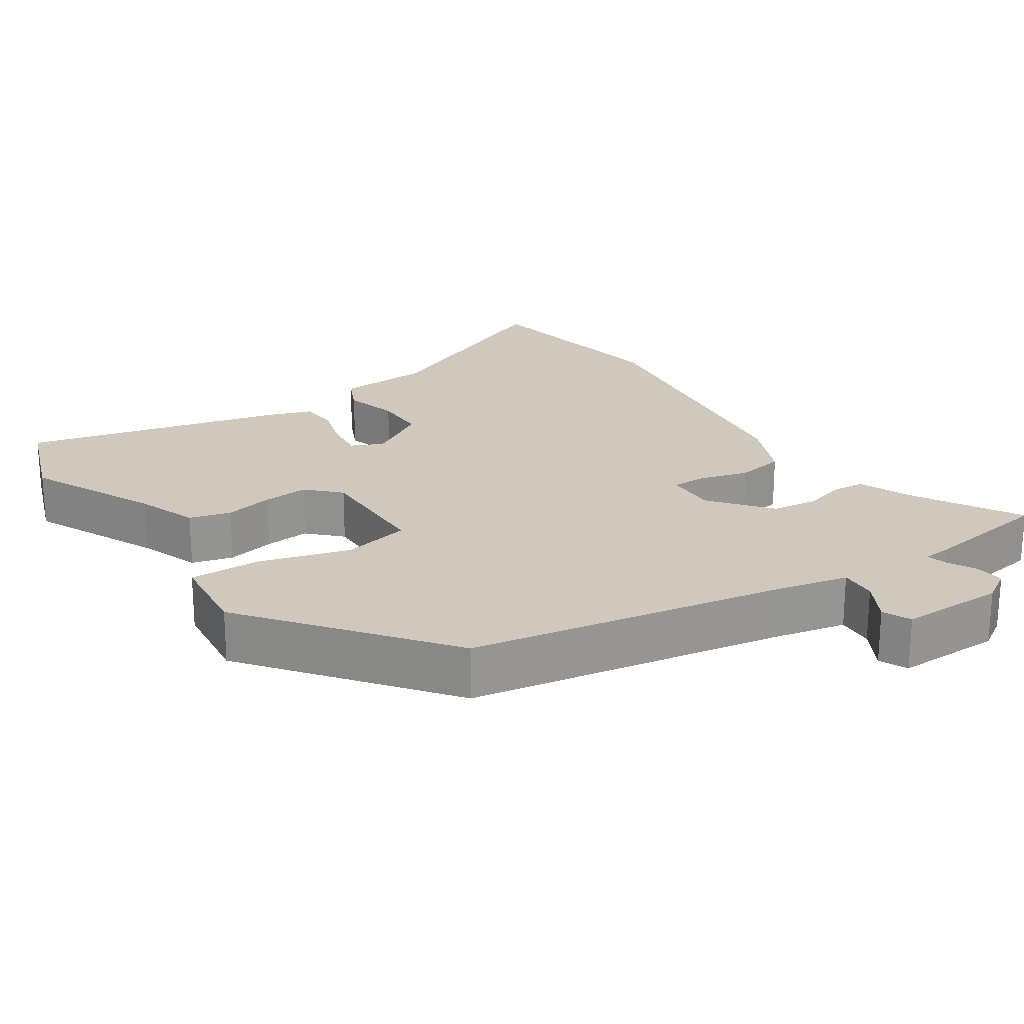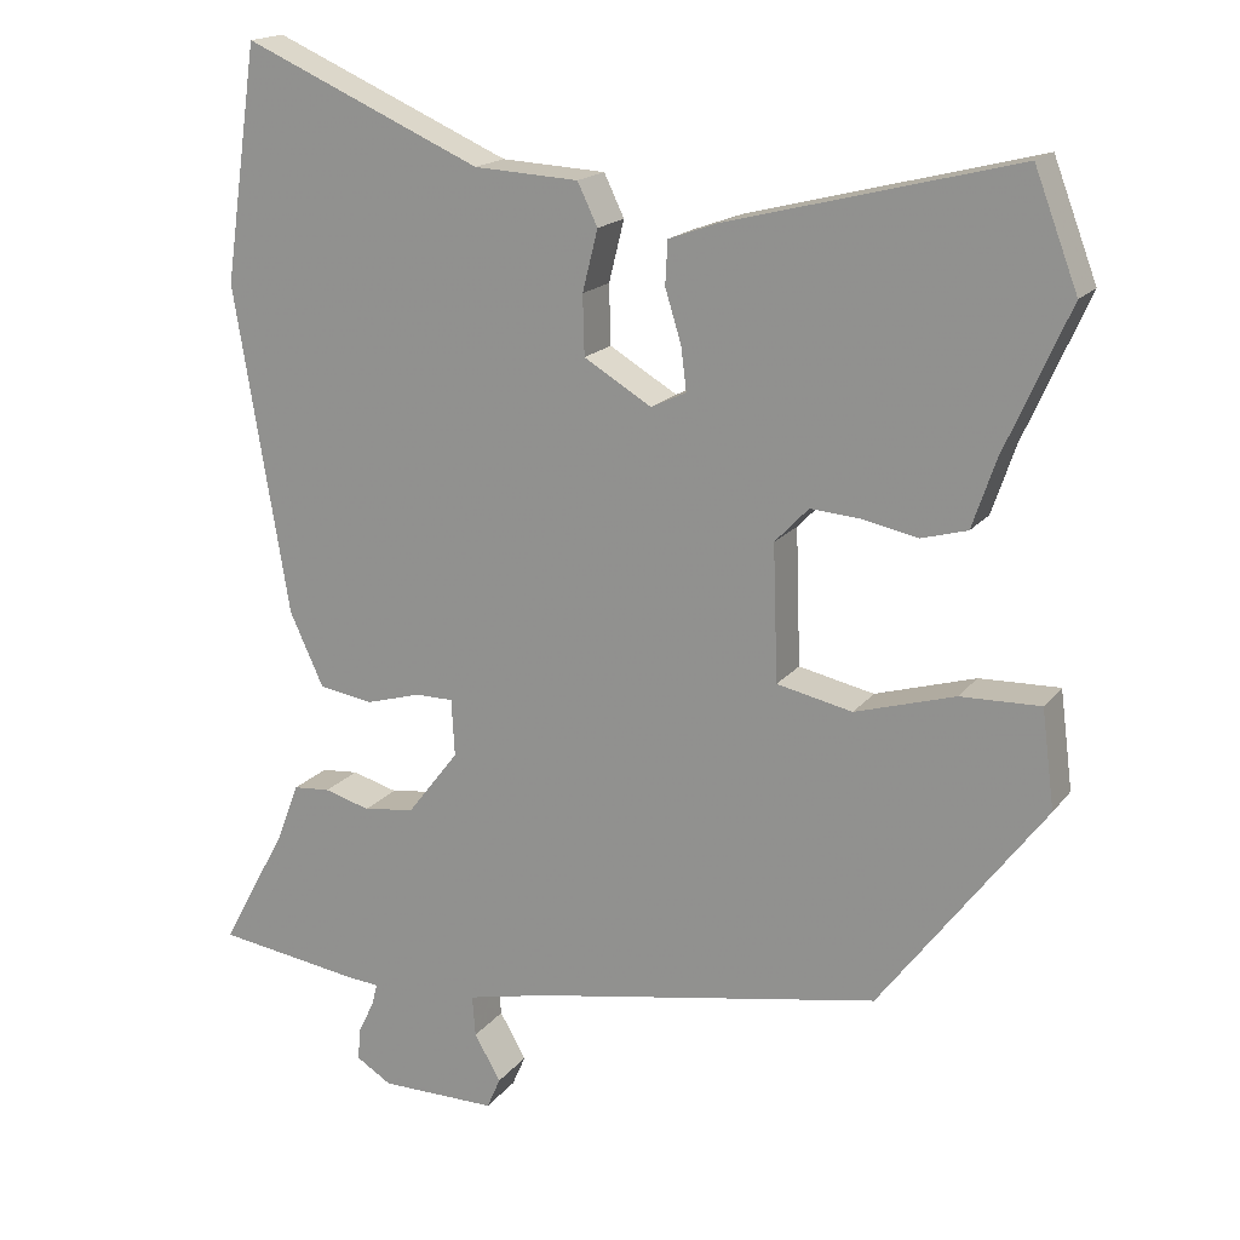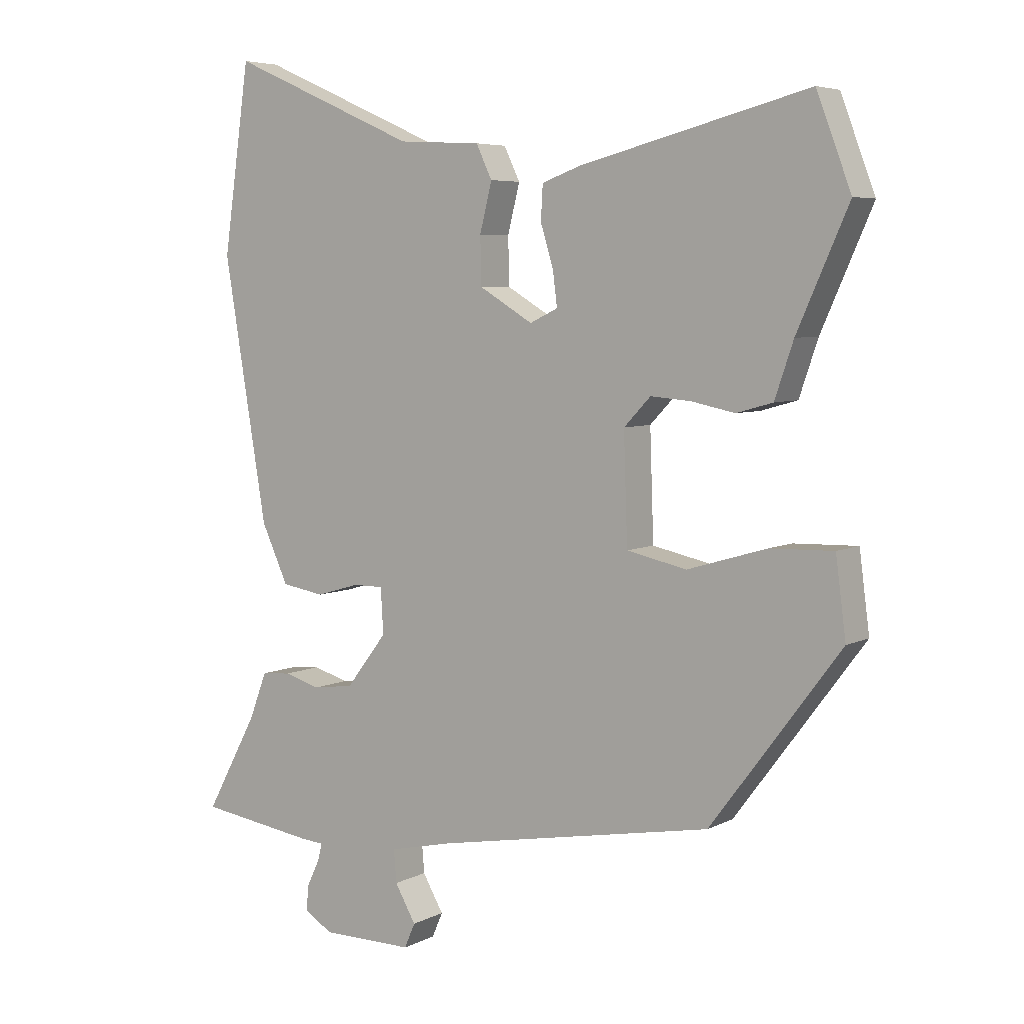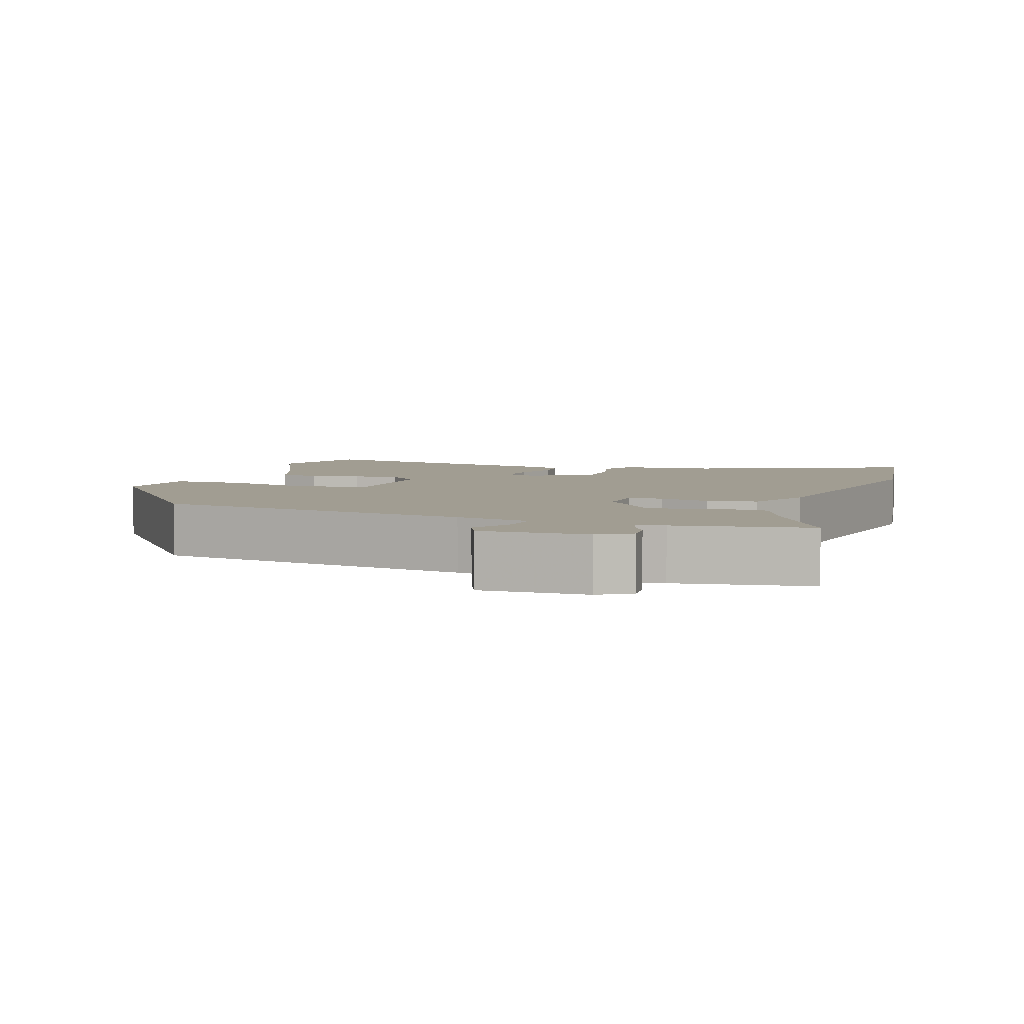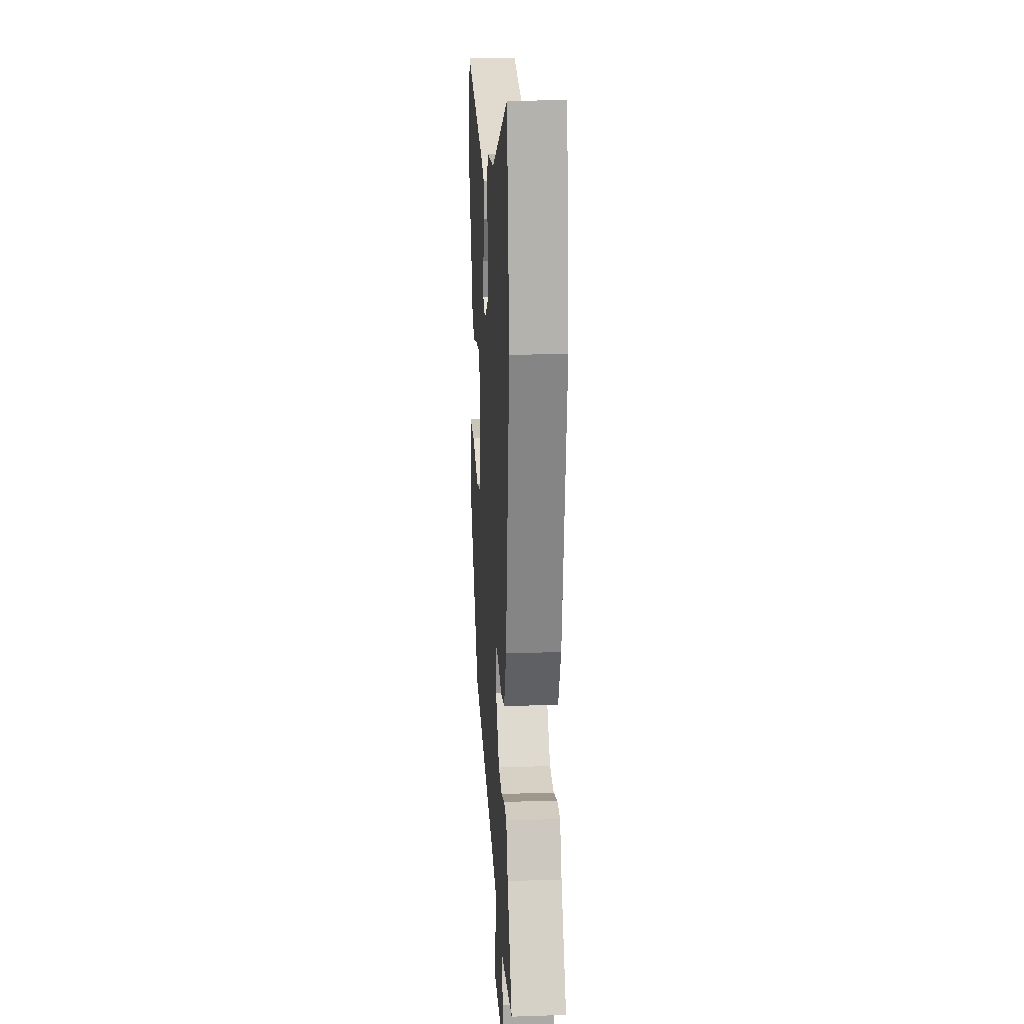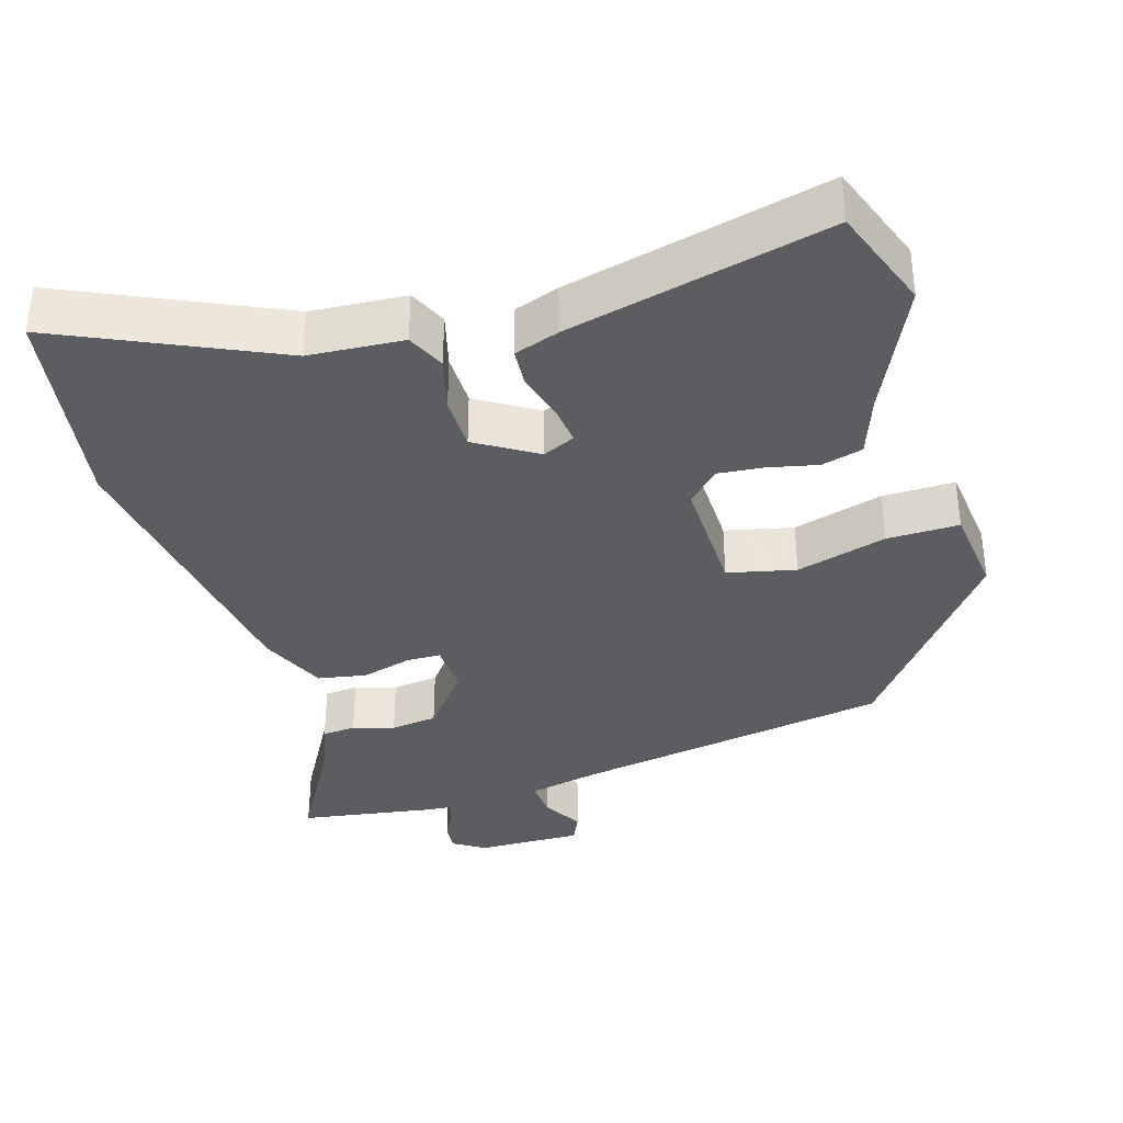
<metadata>
{"format":"obj","ext":"obj","renderer":"f3d","projection":"perspective","resolution":1024,"background":"white","views":[{"elev":22.3,"azim":145.5,"up":"+Y"},{"elev":17.5,"azim":25.3,"up":"+Z"},{"elev":5.7,"azim":34.3,"up":"+Z"},{"elev":4.8,"azim":-161.9,"up":"+Y"},{"elev":18.9,"azim":-93.6,"up":"+Z"},{"elev":-35.8,"azim":16.0,"up":"+Y"}]}
</metadata>
<code>
v 0.328 0.07 -0.431
v -0.106 0.07 -0.511
v -0.207 0.07 -0.534
v -0.203 0.07 -0.585
v -0.17 0.07 -0.642
v -0.187 0.07 -0.681
v -0.332 0.07 -0.681
v -0.376 0.07 -0.654
v -0.373 0.07 -0.614
v -0.353 0.07 -0.573
v -0.346 0.07 -0.545
v -0.384 0.07 -0.542
v -0.566 0.07 -0.516
v -0.484 0.07 -0.365
v -0.456 0.07 -0.292
v -0.41 0.07 -0.288
v -0.353 0.07 -0.304
v -0.289 0.07 -0.295
v -0.225 0.07 -0.212
v -0.229 0.07 -0.141
v -0.276 0.07 -0.141
v -0.345 0.07 -0.161
v -0.412 0.07 -0.15
v -0.454 0.07 -0.059
v -0.522 0.07 0.349
v -0.48 0.07 0.641
v -0.184 0.07 0.511
v -0.054 0.07 0.504
v -0.029 0.07 0.452
v -0.048 0.07 0.376
v -0.046 0.07 0.302
v 0.038 0.07 0.252
v 0.082 0.07 0.273
v 0.075 0.07 0.327
v 0.055 0.07 0.392
v 0.058 0.07 0.446
v 0.119 0.07 0.468
v 0.477 0.07 0.559
v 0.531 0.07 0.417
v 0.451 0.07 0.237
v 0.422 0.07 0.152
v 0.365 0.07 0.136
v 0.297 0.07 0.15
v 0.234 0.07 0.155
v 0.192 0.07 0.111
v 0.198 0.07 -0.058
v 0.292 0.07 -0.078
v 0.416 0.07 -0.041
v 0.515 0.07 -0.038
v 0.531 0.07 -0.16
v 0.328 0 -0.431
v -0.106 0 -0.511
v -0.207 0 -0.534
v -0.203 0 -0.585
v -0.17 0 -0.642
v -0.187 0 -0.681
v -0.332 0 -0.681
v -0.376 0 -0.654
v -0.373 0 -0.614
v -0.353 0 -0.573
v -0.346 0 -0.545
v -0.384 0 -0.542
v -0.566 0 -0.516
v -0.484 0 -0.365
v -0.456 0 -0.292
v -0.41 0 -0.288
v -0.353 0 -0.304
v -0.289 0 -0.295
v -0.225 0 -0.212
v -0.229 0 -0.141
v -0.276 0 -0.141
v -0.345 0 -0.161
v -0.412 0 -0.15
v -0.454 0 -0.059
v -0.522 0 0.349
v -0.48 0 0.641
v -0.184 0 0.511
v -0.054 0 0.504
v -0.029 0 0.452
v -0.048 0 0.376
v -0.046 0 0.302
v 0.038 0 0.252
v 0.082 0 0.273
v 0.075 0 0.327
v 0.055 0 0.392
v 0.058 0 0.446
v 0.119 0 0.468
v 0.477 0 0.559
v 0.531 0 0.417
v 0.451 0 0.237
v 0.422 0 0.152
v 0.365 0 0.136
v 0.297 0 0.15
v 0.234 0 0.155
v 0.192 0 0.111
v 0.198 0 -0.058
v 0.292 0 -0.078
v 0.416 0 -0.041
v 0.515 0 -0.038
v 0.531 0 -0.16
f 47 48 49 50
f 46 47 50 1
f 40 41 42 43
f 40 43 44
f 39 40 44
f 38 39 44
f 37 38 44 45
f 34 35 36 37
f 33 34 37 45
f 27 28 29 30
f 27 30 31
f 26 27 31
f 25 26 31
f 24 25 31 32
f 21 22 23 24
f 20 21 24 32
f 14 15 16 17
f 14 17 18
f 11 12 13 14
f 11 14 18
f 7 8 9 10
f 7 10 11
f 4 5 6 7
f 3 4 7 11
f 2 3 11 18
f 46 1 2 18
f 19 20 32 33
f 19 33 45 46
f 18 19 46
f 100 99 98 97
f 51 100 97 96
f 93 92 91 90
f 94 93 90
f 94 90 89
f 94 89 88
f 95 94 88 87
f 87 86 85 84
f 95 87 84 83
f 80 79 78 77
f 81 80 77
f 81 77 76
f 81 76 75
f 82 81 75 74
f 74 73 72 71
f 82 74 71 70
f 67 66 65 64
f 68 67 64
f 64 63 62 61
f 68 64 61
f 60 59 58 57
f 61 60 57
f 57 56 55 54
f 61 57 54 53
f 68 61 53 52
f 68 52 51 96
f 83 82 70 69
f 96 95 83 69
f 96 69 68
f 1 51 52 2
f 2 52 53 3
f 3 53 54 4
f 4 54 55 5
f 5 55 56 6
f 6 56 57 7
f 7 57 58 8
f 8 58 59 9
f 9 59 60 10
f 10 60 61 11
f 11 61 62 12
f 12 62 63 13
f 13 63 64 14
f 14 64 65 15
f 15 65 66 16
f 16 66 67 17
f 17 67 68 18
f 18 68 69 19
f 19 69 70 20
f 20 70 71 21
f 21 71 72 22
f 22 72 73 23
f 23 73 74 24
f 24 74 75 25
f 25 75 76 26
f 26 76 77 27
f 27 77 78 28
f 28 78 79 29
f 29 79 80 30
f 30 80 81 31
f 31 81 82 32
f 32 82 83 33
f 33 83 84 34
f 34 84 85 35
f 35 85 86 36
f 36 86 87 37
f 37 87 88 38
f 38 88 89 39
f 39 89 90 40
f 40 90 91 41
f 41 91 92 42
f 42 92 93 43
f 43 93 94 44
f 44 94 95 45
f 45 95 96 46
f 46 96 97 47
f 47 97 98 48
f 48 98 99 49
f 49 99 100 50
f 50 100 51 1

</code>
